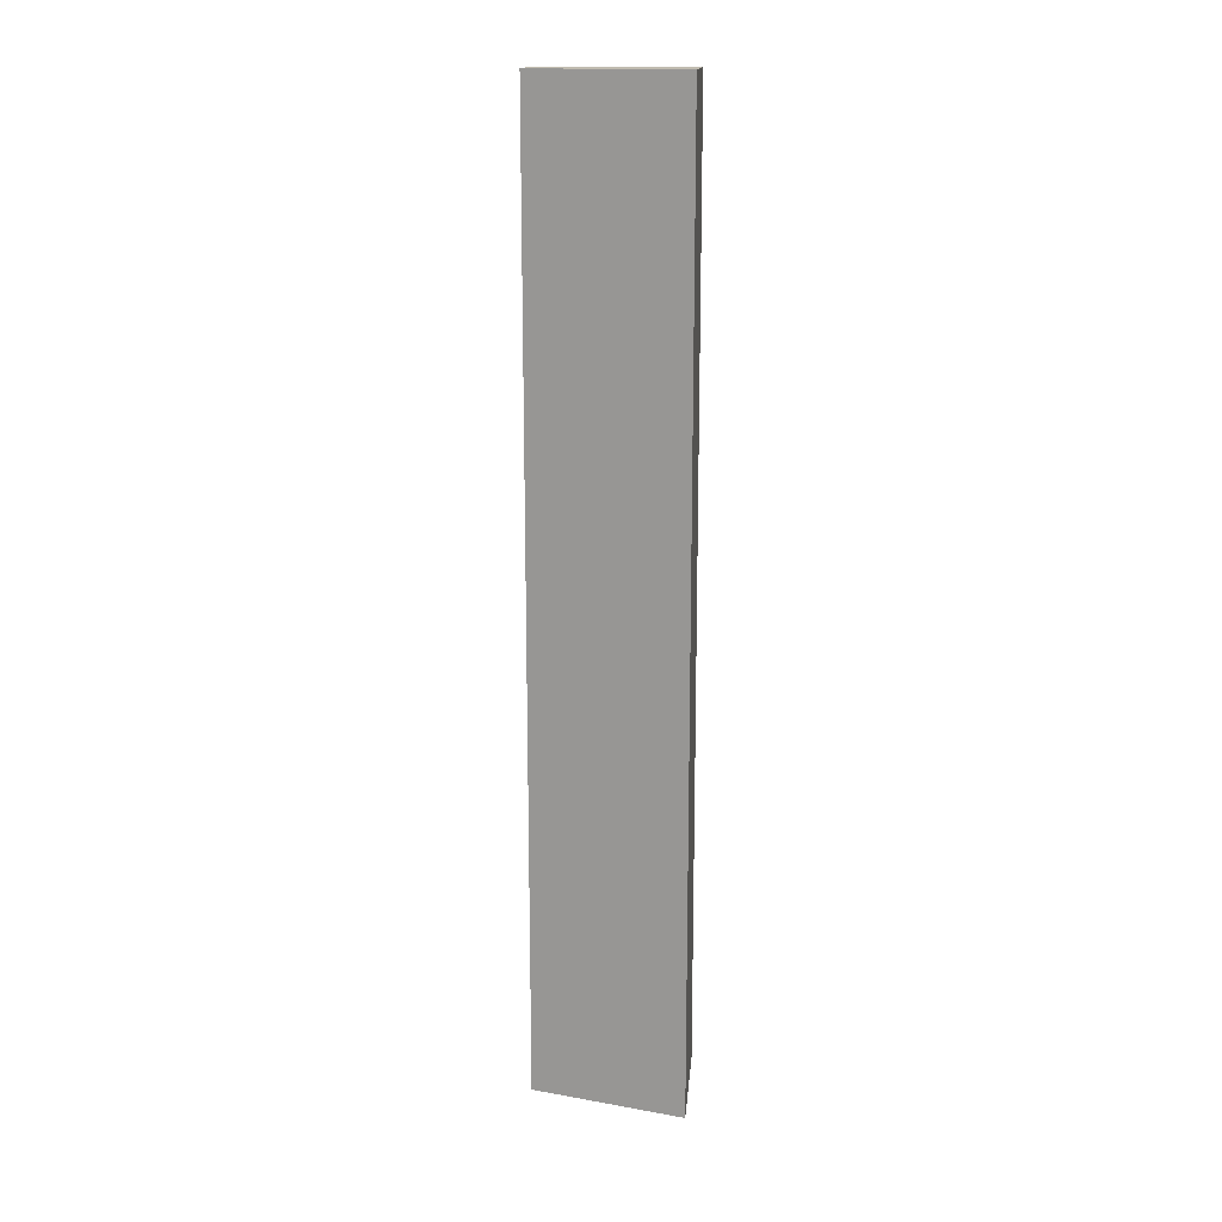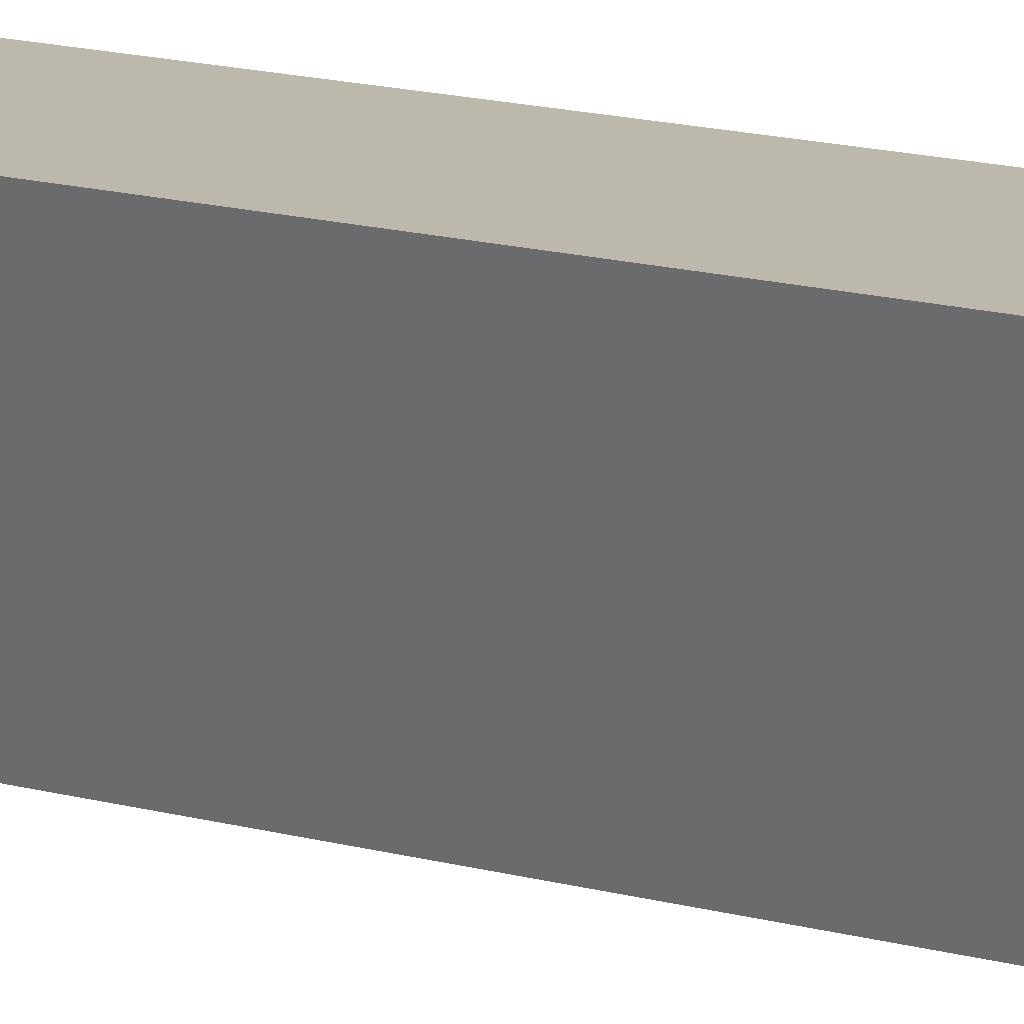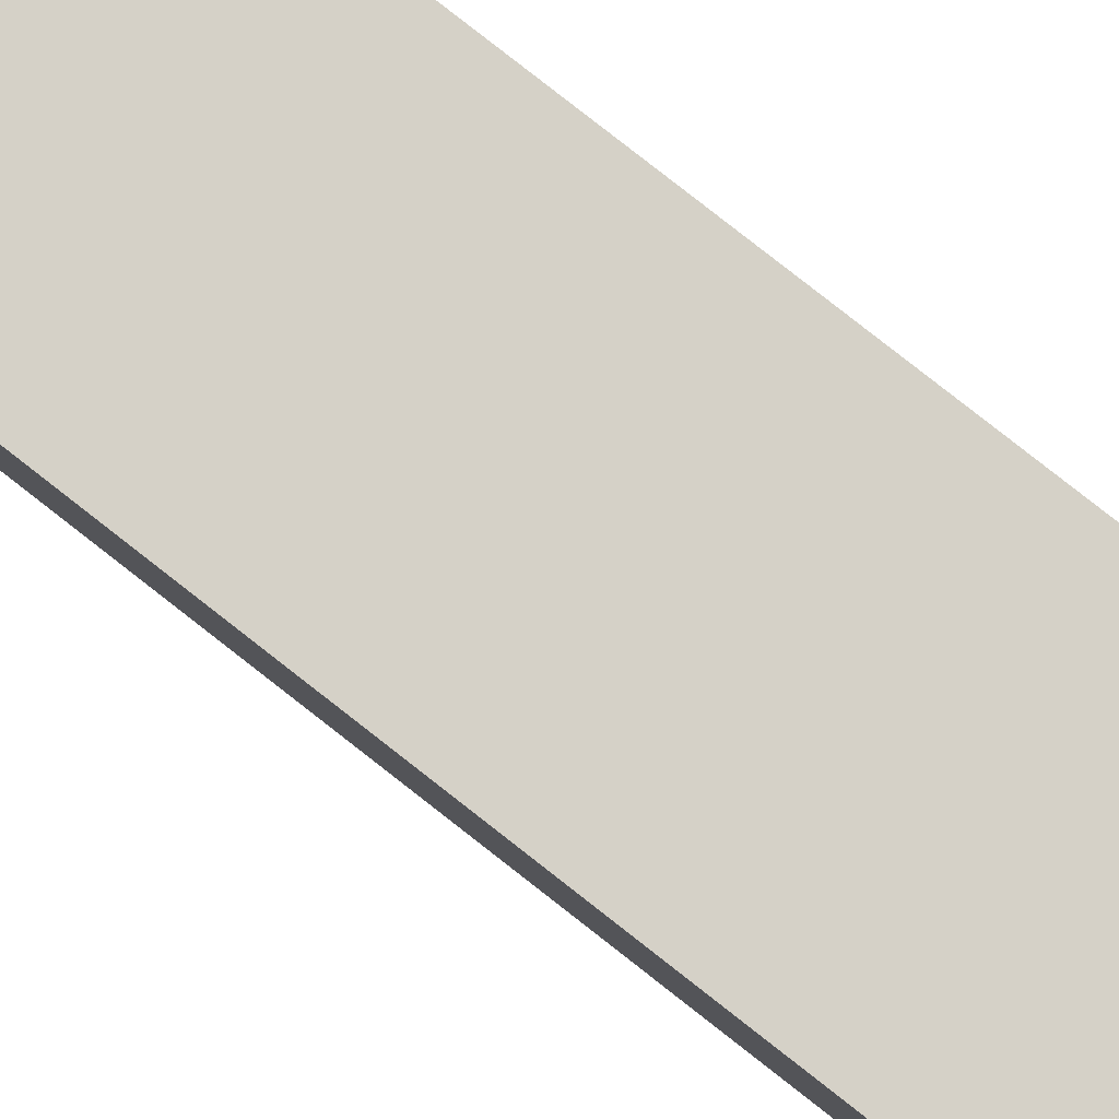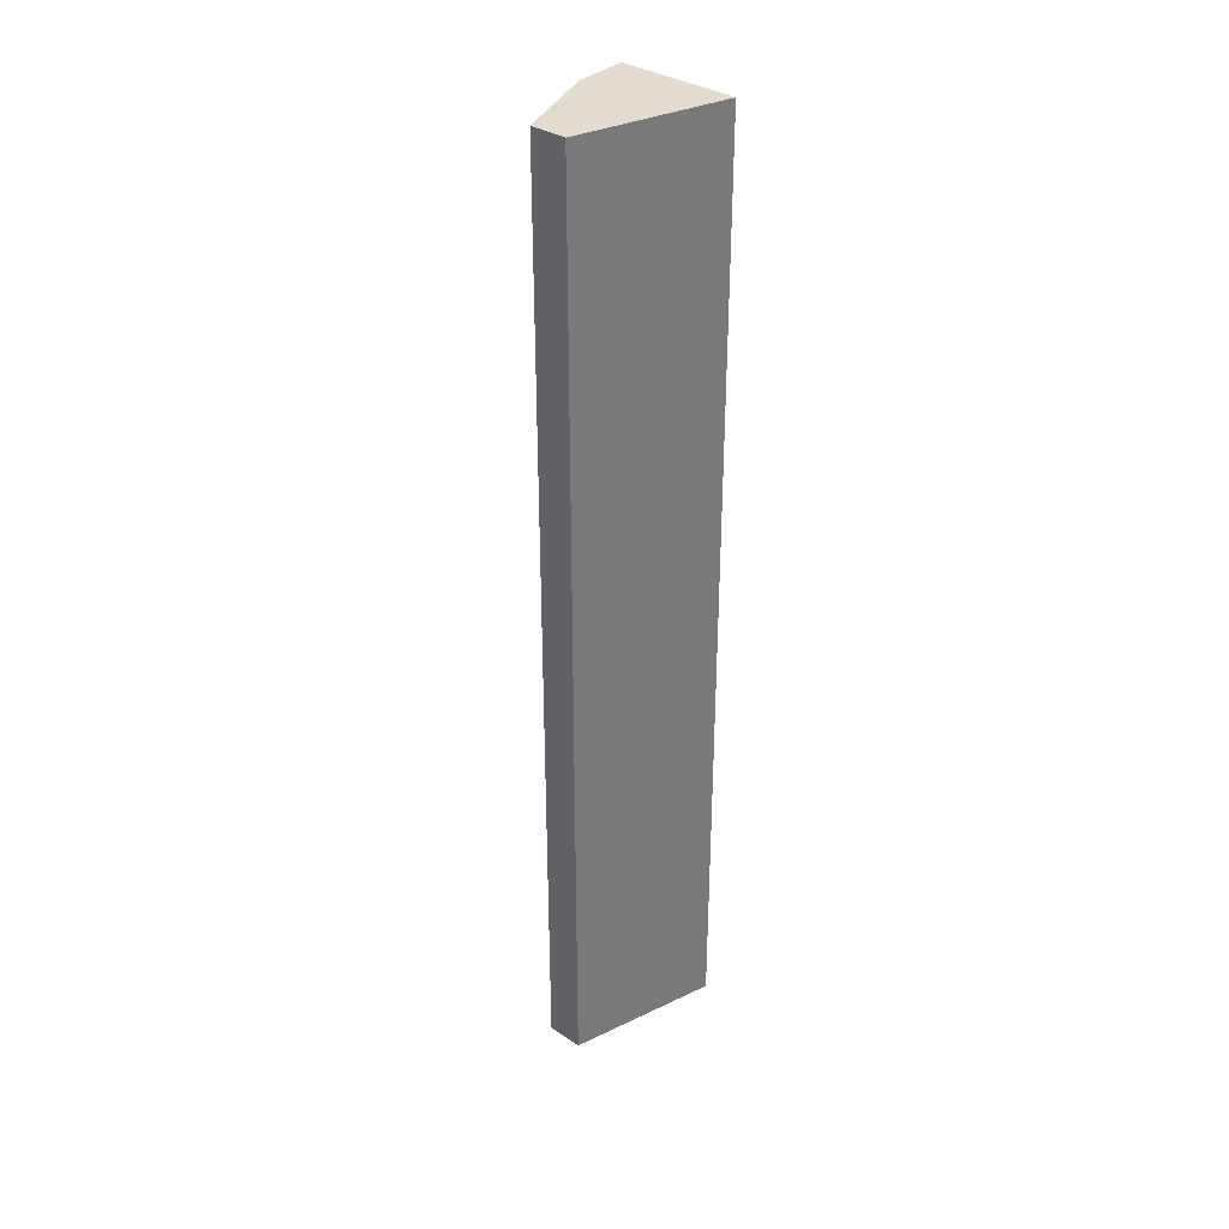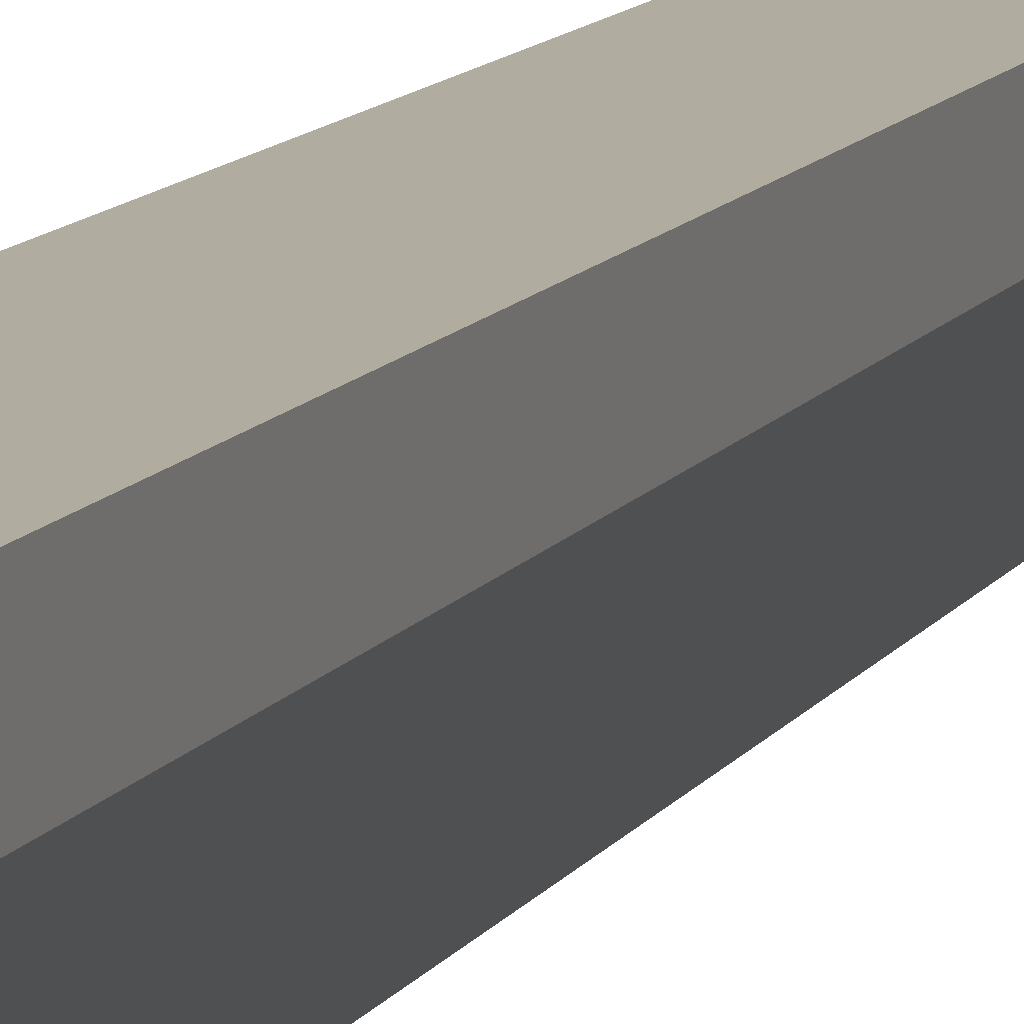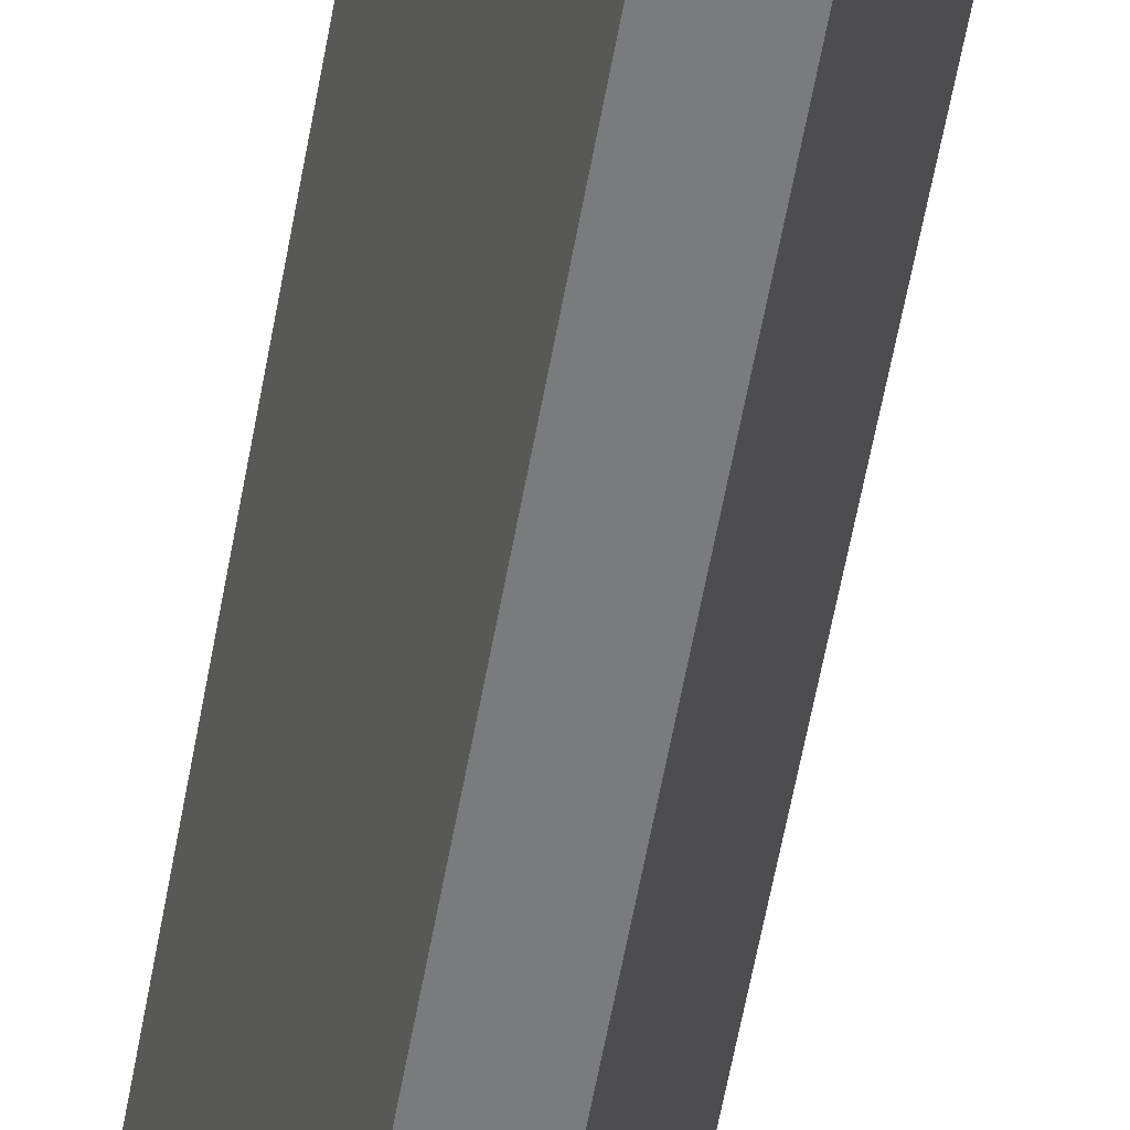
<metadata>
{"format":"obj","ext":"obj","renderer":"f3d","projection":"perspective","resolution":1024,"background":"white","views":[{"elev":15.9,"azim":95.0,"up":"+Z"},{"elev":14.9,"azim":121.0,"up":"+Y"},{"elev":79.0,"azim":-51.8,"up":"+Y"},{"elev":34.2,"azim":41.9,"up":"+Z"},{"elev":10.1,"azim":-162.2,"up":"+Y"},{"elev":-58.3,"azim":169.9,"up":"+Y"}]}
</metadata>
<code>
v 0 0.446 0.1049
v -0.007427 0.4188 0.1049
v -0.007427 0.4188 -0.06696
v -0.02154 0.446 -0.06696
v -0.02154 0.446 0.1049
v -0.01408 0.4188 -0.06696
v 0 0.446 -0.06696
v -0.02106 0.4364 0.1049
v -0.02106 0.4364 -0.06696
v -0.01408 0.4188 0.1049
f 1 2 3
f 6 3 2
f 6 4 3
f 7 1 3
f 7 3 4
f 7 5 1
f 7 4 5
f 8 5 4
f 8 2 1
f 8 1 5
f 9 8 4
f 9 4 6
f 9 6 8
f 10 8 6
f 10 6 2
f 10 2 8

</code>
